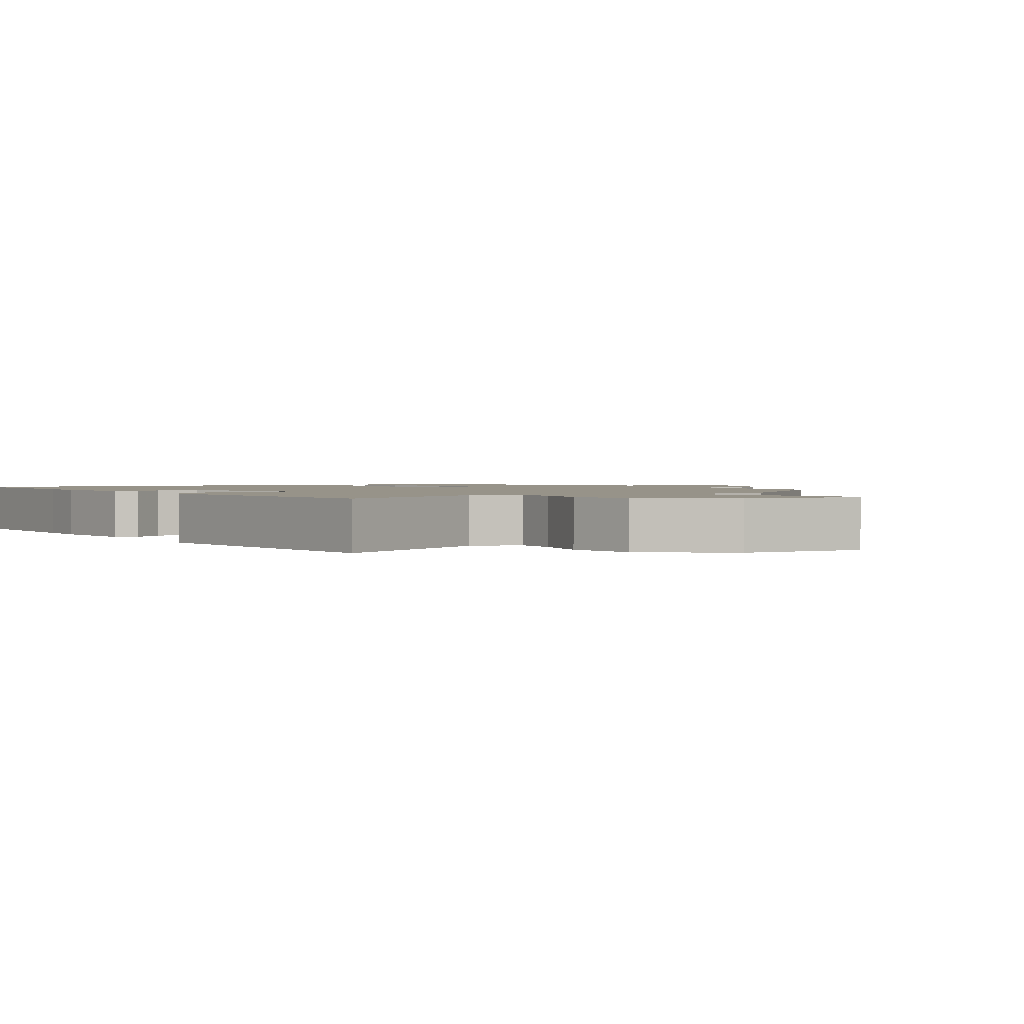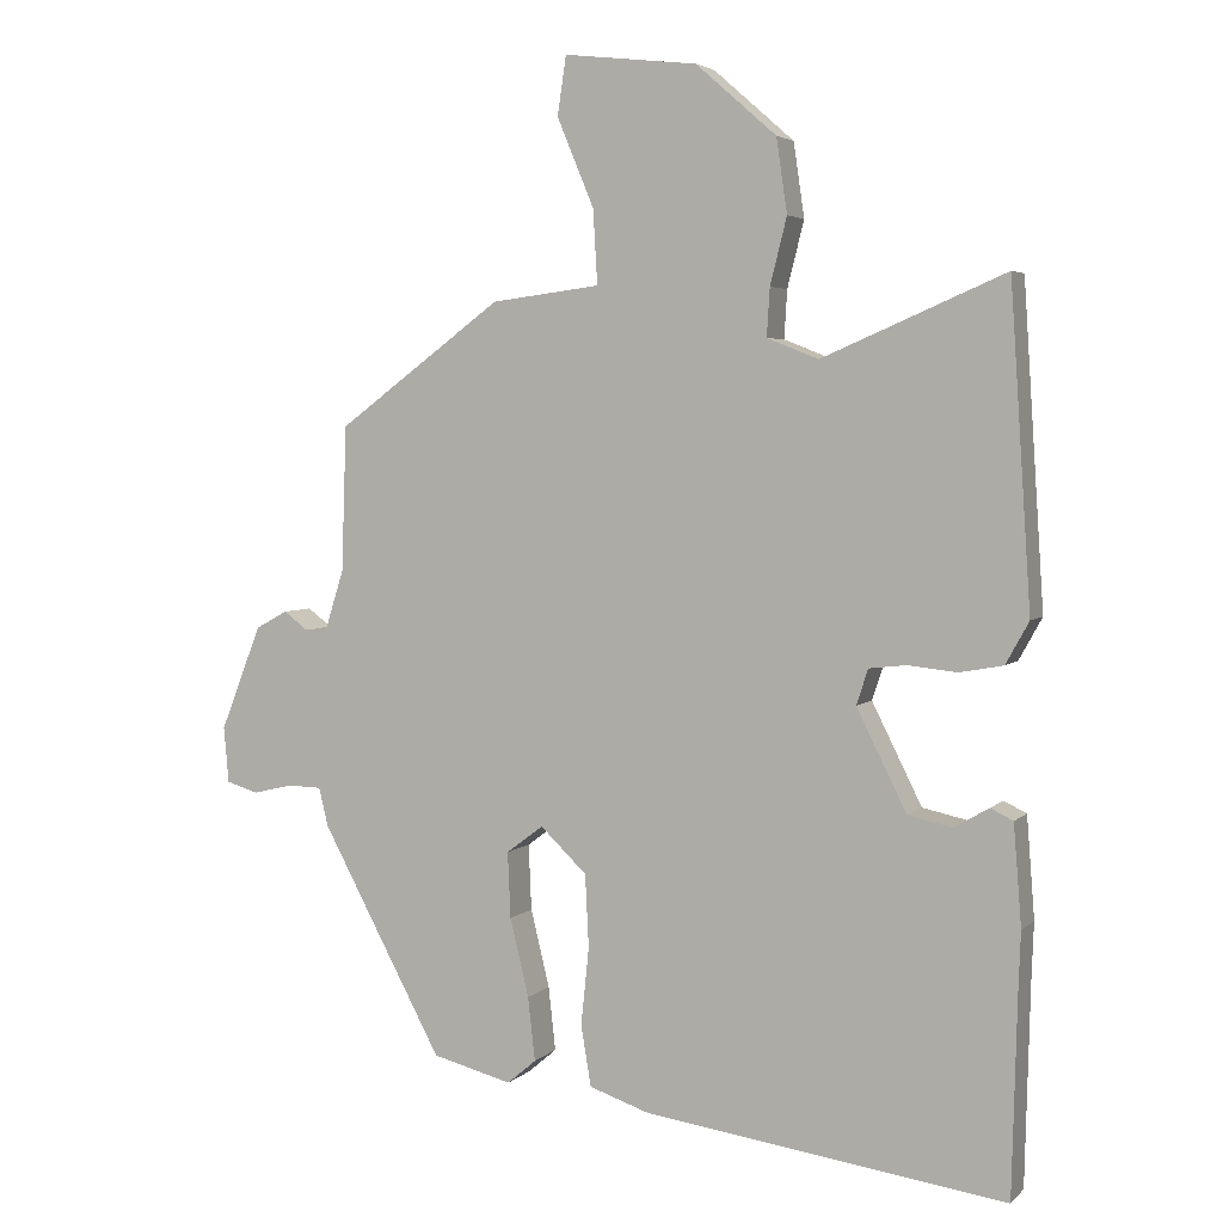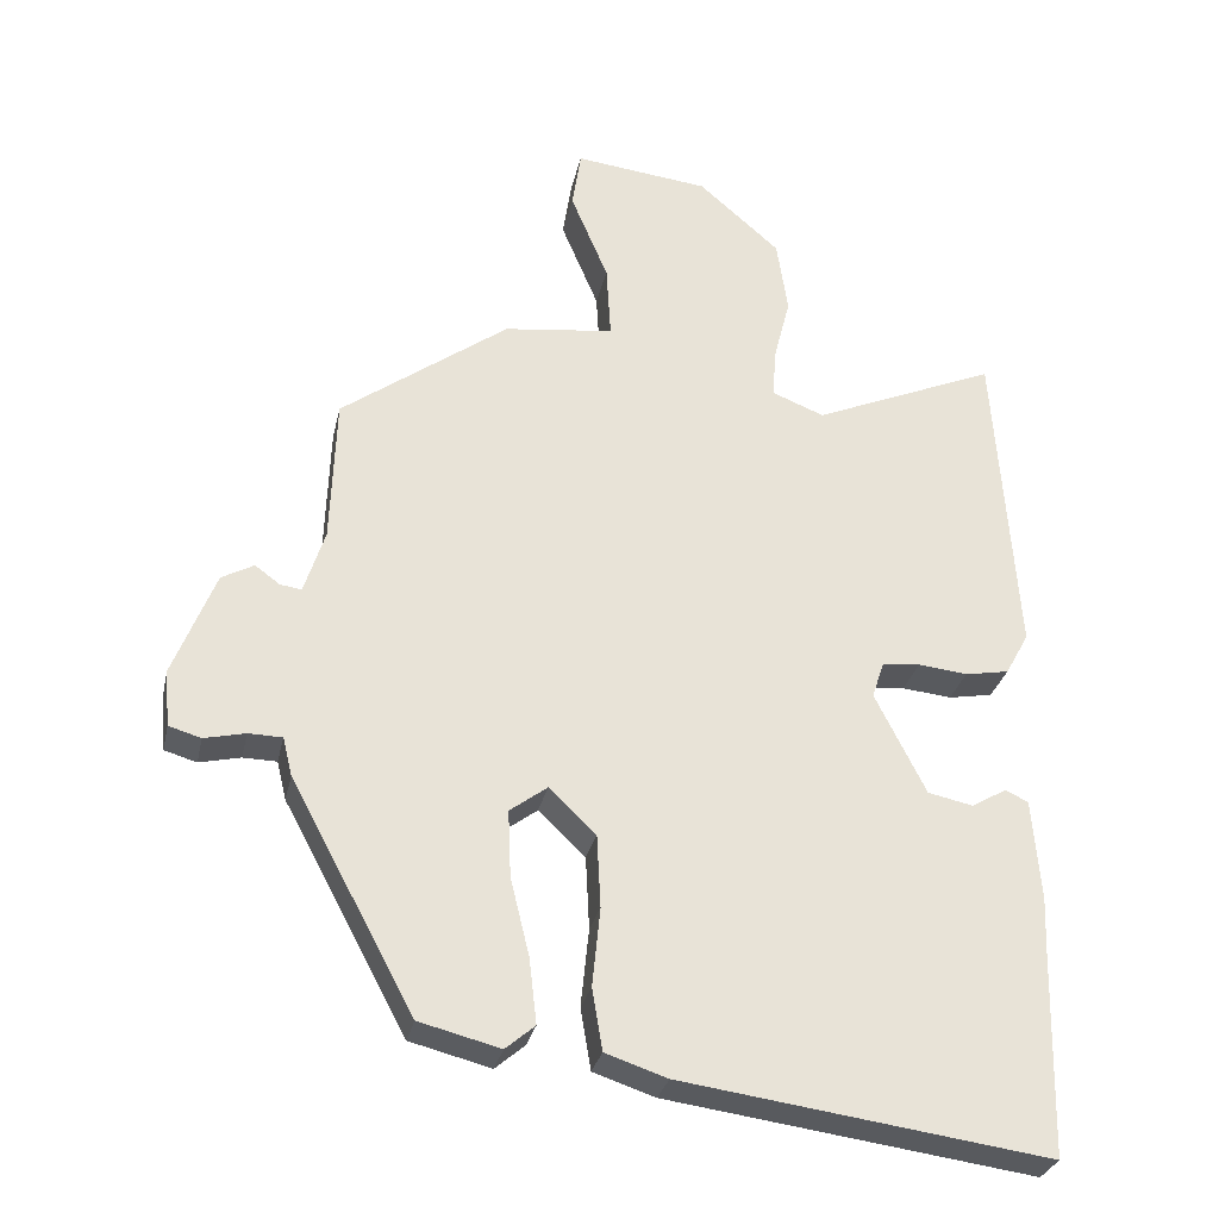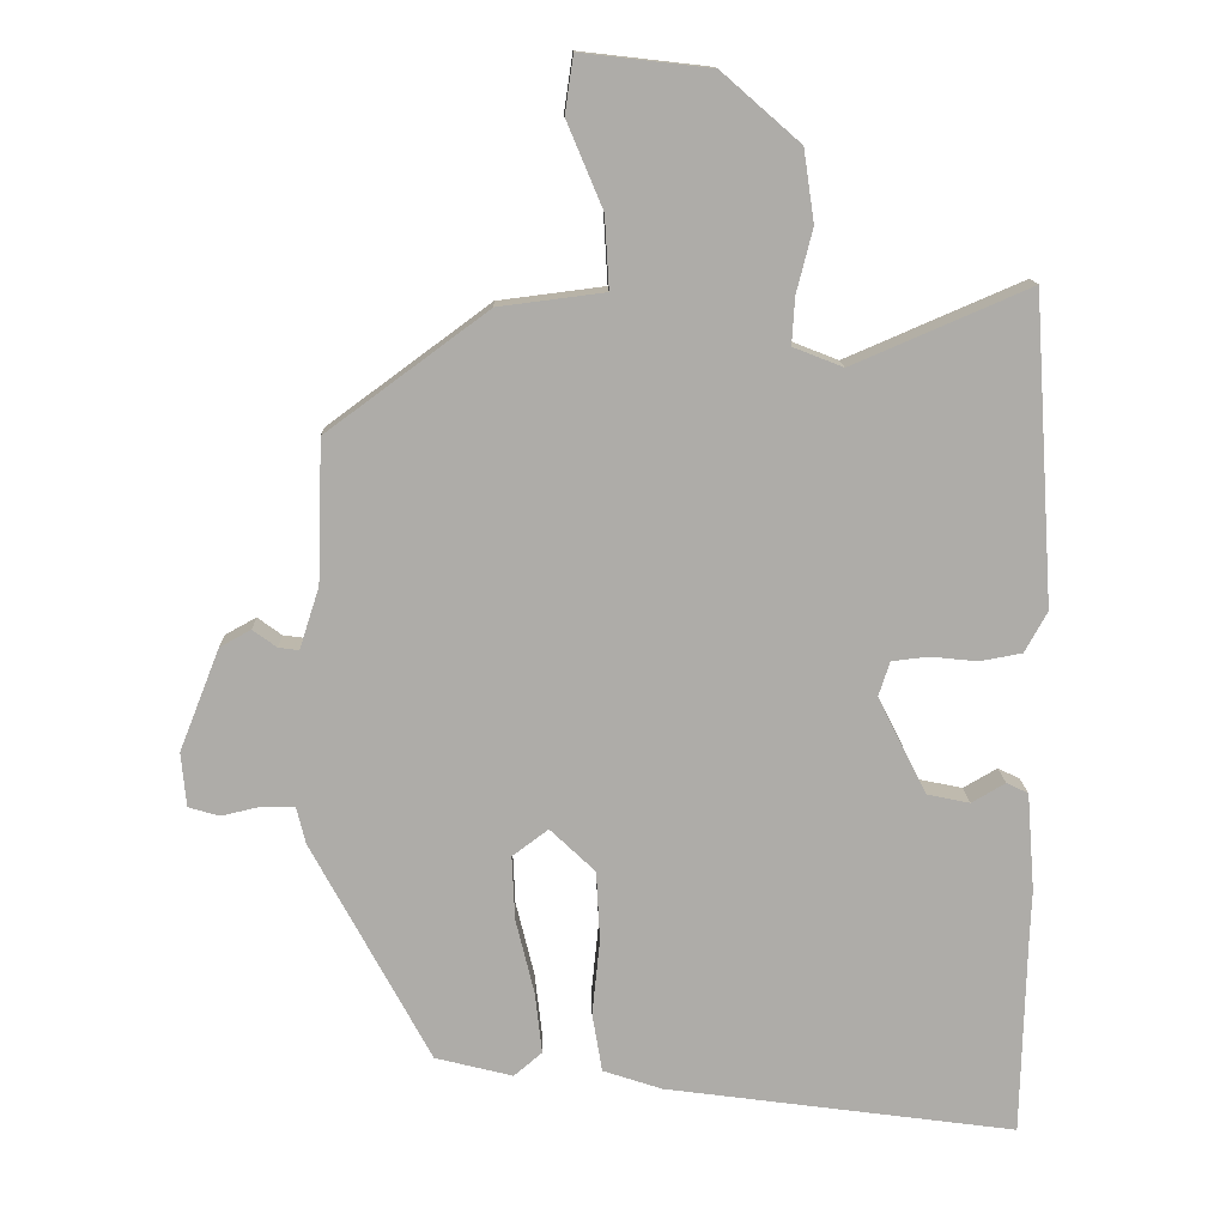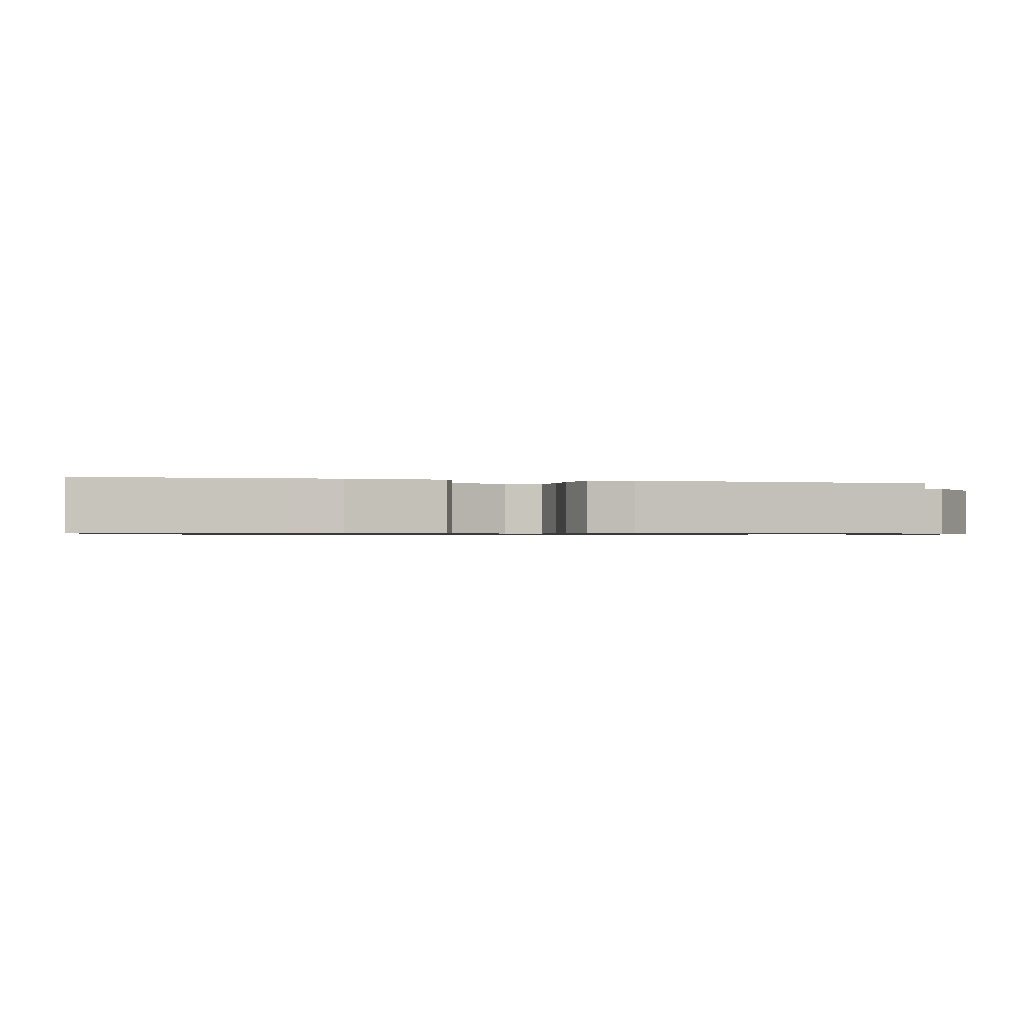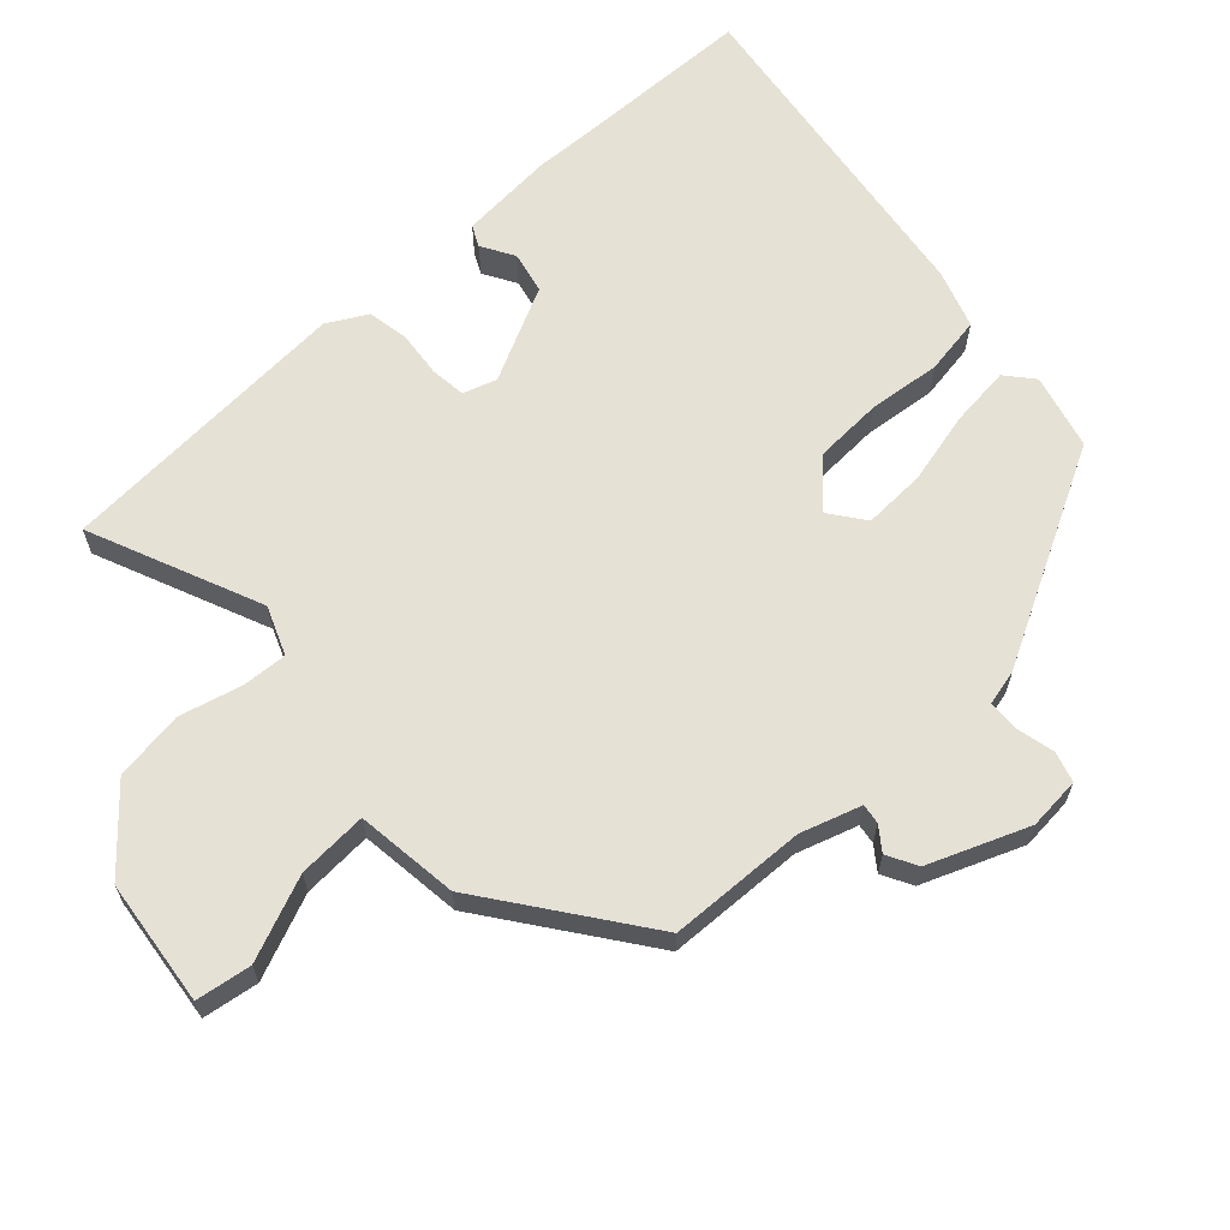
<metadata>
{"format":"obj","ext":"obj","renderer":"f3d","projection":"perspective","resolution":1024,"background":"white","views":[{"elev":1.5,"azim":-34.5,"up":"+Y"},{"elev":4.1,"azim":-157.6,"up":"+Z"},{"elev":-29.7,"azim":167.8,"up":"+Z"},{"elev":13.3,"azim":178.3,"up":"+Z"},{"elev":-0.7,"azim":-105.7,"up":"+Y"},{"elev":64.3,"azim":47.5,"up":"+Y"}]}
</metadata>
<code>
v -0.485 0.07 0.573
v -0.234 0.07 0.465
v -0.163 0.07 0.493
v -0.167 0.07 0.559
v -0.19 0.07 0.65
v -0.175 0.07 0.752
v -0.064 0.07 0.849
v 0.12 0.07 0.87
v 0.132 0.07 0.789
v 0.081 0.07 0.667
v 0.075 0.07 0.565
v 0.225 0.07 0.546
v 0.453 0.07 0.378
v 0.46 0.07 0.177
v 0.488 0.07 0.089
v 0.517 0.07 0.093
v 0.551 0.07 0.118
v 0.595 0.07 0.094
v 0.652 0.07 -0.051
v 0.645 0.07 -0.128
v 0.601 0.07 -0.141
v 0.545 0.07 -0.128
v 0.499 0.07 -0.129
v 0.486 0.07 -0.182
v 0.318 0.07 -0.494
v 0.208 0.07 -0.522
v 0.168 0.07 -0.488
v 0.178 0.07 -0.4
v 0.204 0.07 -0.293
v 0.208 0.07 -0.202
v 0.157 0.07 -0.164
v 0.093 0.07 -0.225
v 0.088 0.07 -0.325
v 0.099 0.07 -0.432
v 0.085 0.07 -0.516
v 0.001 0.07 -0.544
v -0.497 0.07 -0.612
v -0.504 0.07 -0.334
v -0.507 0.07 -0.258
v -0.496 0.07 -0.119
v -0.465 0.07 -0.104
v -0.417 0.07 -0.132
v -0.356 0.07 -0.119
v -0.287 0.07 0.019
v -0.303 0.07 0.068
v -0.355 0.07 0.074
v -0.422 0.07 0.067
v -0.482 0.07 0.078
v -0.514 0.07 0.136
v -0.485 0 0.573
v -0.234 0 0.465
v -0.163 0 0.493
v -0.167 0 0.559
v -0.19 0 0.65
v -0.175 0 0.752
v -0.064 0 0.849
v 0.12 0 0.87
v 0.132 0 0.789
v 0.081 0 0.667
v 0.075 0 0.565
v 0.225 0 0.546
v 0.453 0 0.378
v 0.46 0 0.177
v 0.488 0 0.089
v 0.517 0 0.093
v 0.551 0 0.118
v 0.595 0 0.094
v 0.652 0 -0.051
v 0.645 0 -0.128
v 0.601 0 -0.141
v 0.545 0 -0.128
v 0.499 0 -0.129
v 0.486 0 -0.182
v 0.318 0 -0.494
v 0.208 0 -0.522
v 0.168 0 -0.488
v 0.178 0 -0.4
v 0.204 0 -0.293
v 0.208 0 -0.202
v 0.157 0 -0.164
v 0.093 0 -0.225
v 0.088 0 -0.325
v 0.099 0 -0.432
v 0.085 0 -0.516
v 0.001 0 -0.544
v -0.497 0 -0.612
v -0.504 0 -0.334
v -0.507 0 -0.258
v -0.496 0 -0.119
v -0.465 0 -0.104
v -0.417 0 -0.132
v -0.356 0 -0.119
v -0.287 0 0.019
v -0.303 0 0.068
v -0.355 0 0.074
v -0.422 0 0.067
v -0.482 0 0.078
v -0.514 0 0.136
f 46 47 48 49
f 45 46 49 1
f 39 40 41 42
f 38 39 42 43
f 37 38 43
f 36 37 43 44
f 33 34 35 36
f 32 33 36 44
f 26 27 28 29
f 26 29 30
f 23 24 25 26
f 23 26 30
f 19 20 21 22
f 19 22 23
f 16 17 18 19
f 15 16 19 23
f 14 15 23 30
f 11 12 13 14
f 7 8 9 10
f 7 10 11
f 4 5 6 7
f 3 4 7 11
f 2 3 11 14
f 45 1 2
f 31 32 44 45
f 31 45 2 14
f 14 30 31
f 98 97 96 95
f 50 98 95 94
f 91 90 89 88
f 92 91 88 87
f 92 87 86
f 93 92 86 85
f 85 84 83 82
f 93 85 82 81
f 78 77 76 75
f 79 78 75
f 75 74 73 72
f 79 75 72
f 71 70 69 68
f 72 71 68
f 68 67 66 65
f 72 68 65 64
f 79 72 64 63
f 63 62 61 60
f 59 58 57 56
f 60 59 56
f 56 55 54 53
f 60 56 53 52
f 63 60 52 51
f 51 50 94
f 94 93 81 80
f 63 51 94 80
f 80 79 63
f 1 50 51 2
f 2 51 52 3
f 3 52 53 4
f 4 53 54 5
f 5 54 55 6
f 6 55 56 7
f 7 56 57 8
f 8 57 58 9
f 9 58 59 10
f 10 59 60 11
f 11 60 61 12
f 12 61 62 13
f 13 62 63 14
f 14 63 64 15
f 15 64 65 16
f 16 65 66 17
f 17 66 67 18
f 18 67 68 19
f 19 68 69 20
f 20 69 70 21
f 21 70 71 22
f 22 71 72 23
f 23 72 73 24
f 24 73 74 25
f 25 74 75 26
f 26 75 76 27
f 27 76 77 28
f 28 77 78 29
f 29 78 79 30
f 30 79 80 31
f 31 80 81 32
f 32 81 82 33
f 33 82 83 34
f 34 83 84 35
f 35 84 85 36
f 36 85 86 37
f 37 86 87 38
f 38 87 88 39
f 39 88 89 40
f 40 89 90 41
f 41 90 91 42
f 42 91 92 43
f 43 92 93 44
f 44 93 94 45
f 45 94 95 46
f 46 95 96 47
f 47 96 97 48
f 48 97 98 49
f 49 98 50 1

</code>
